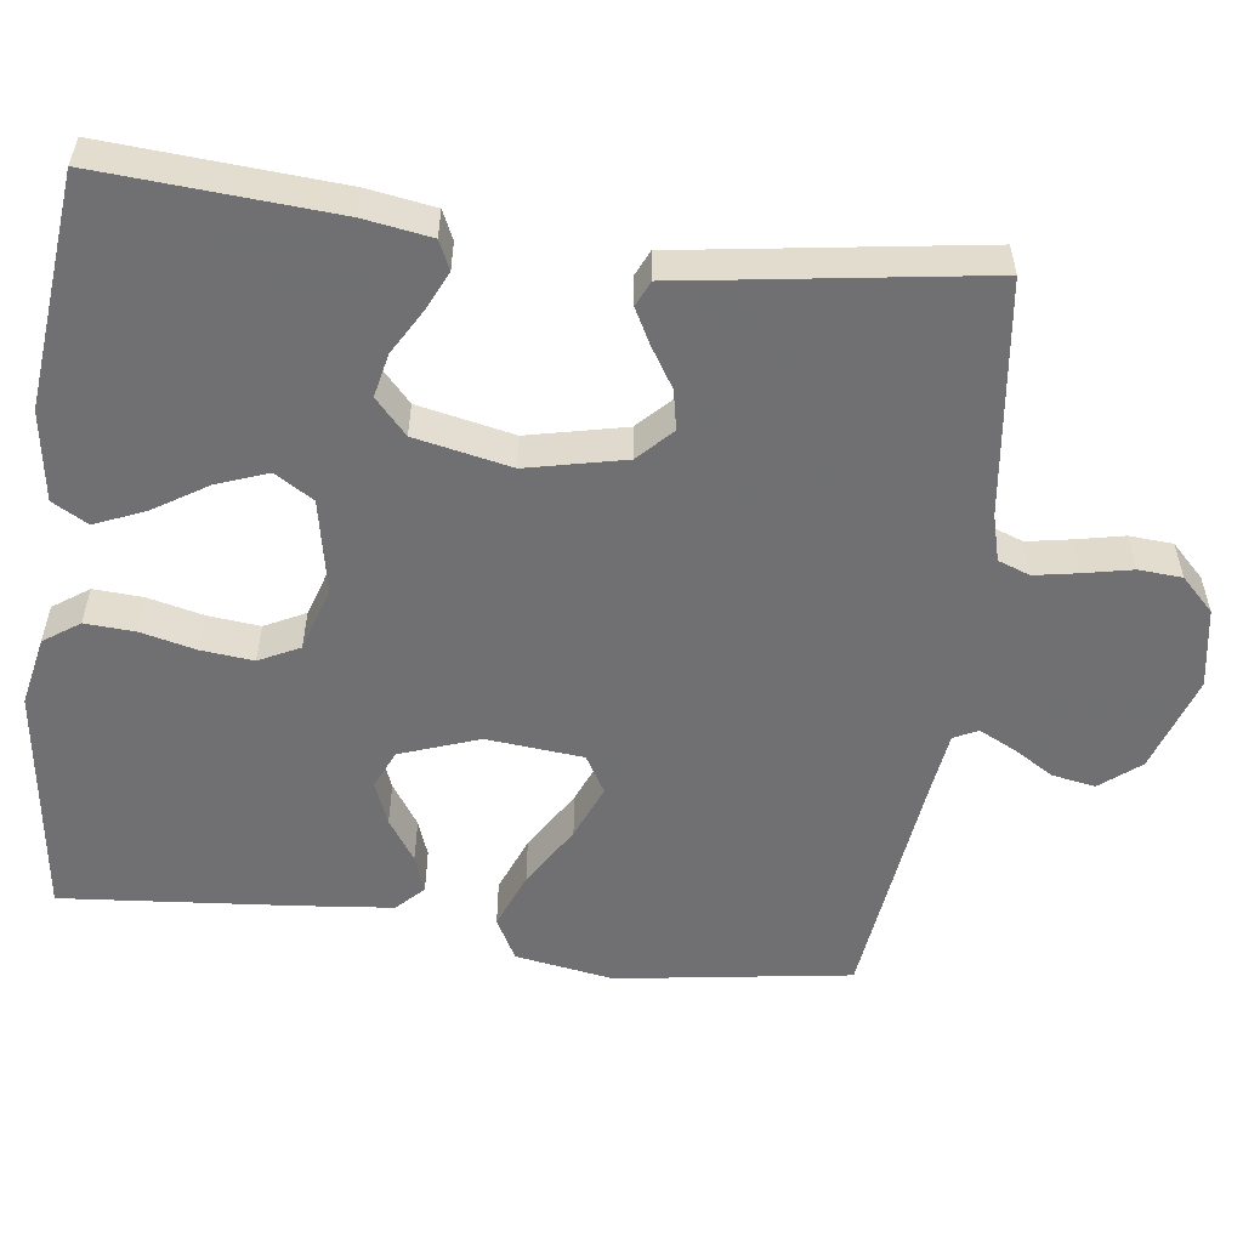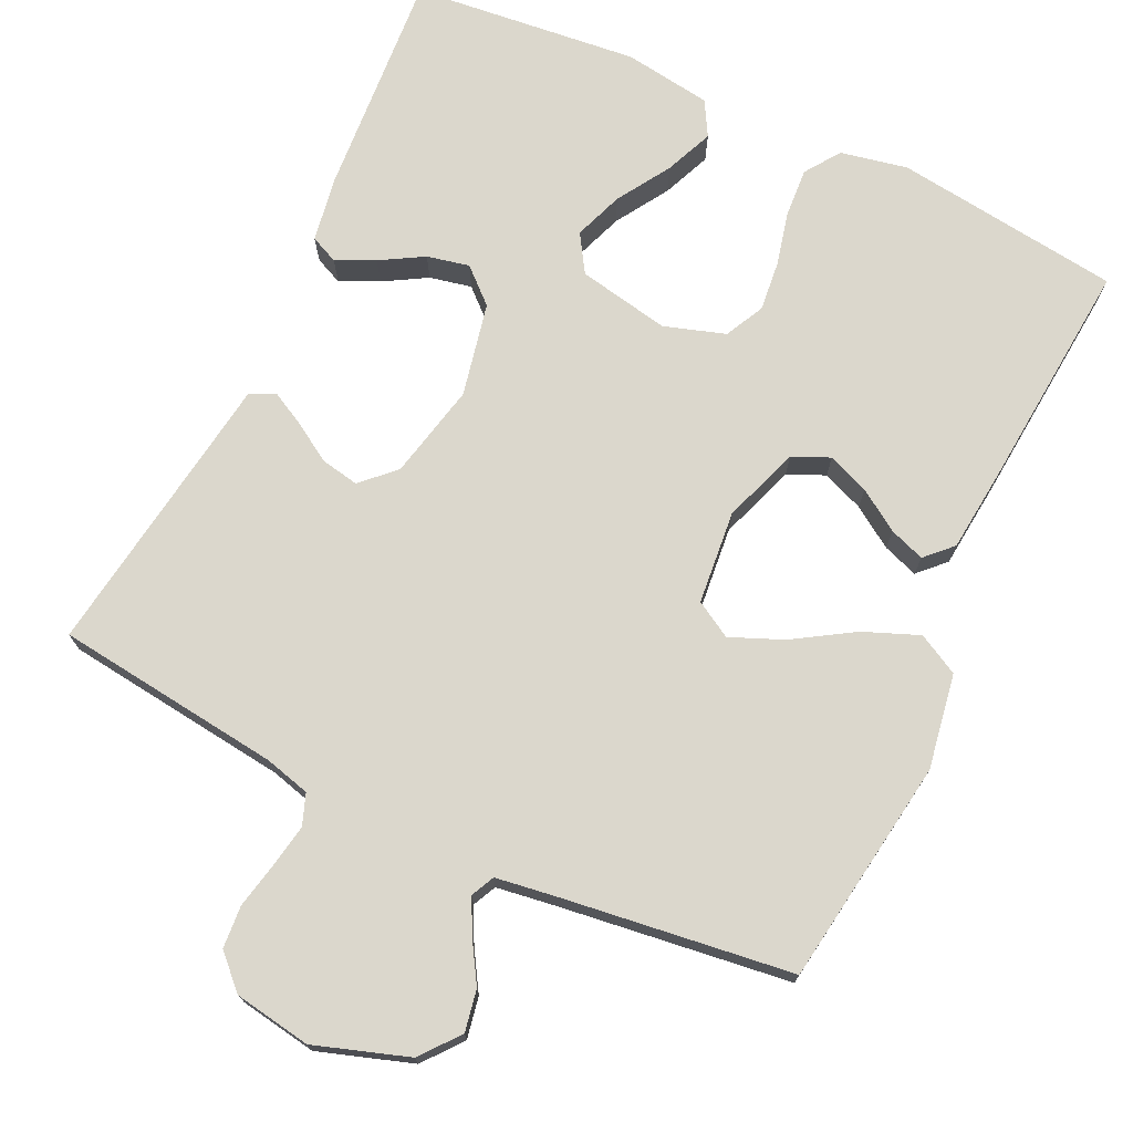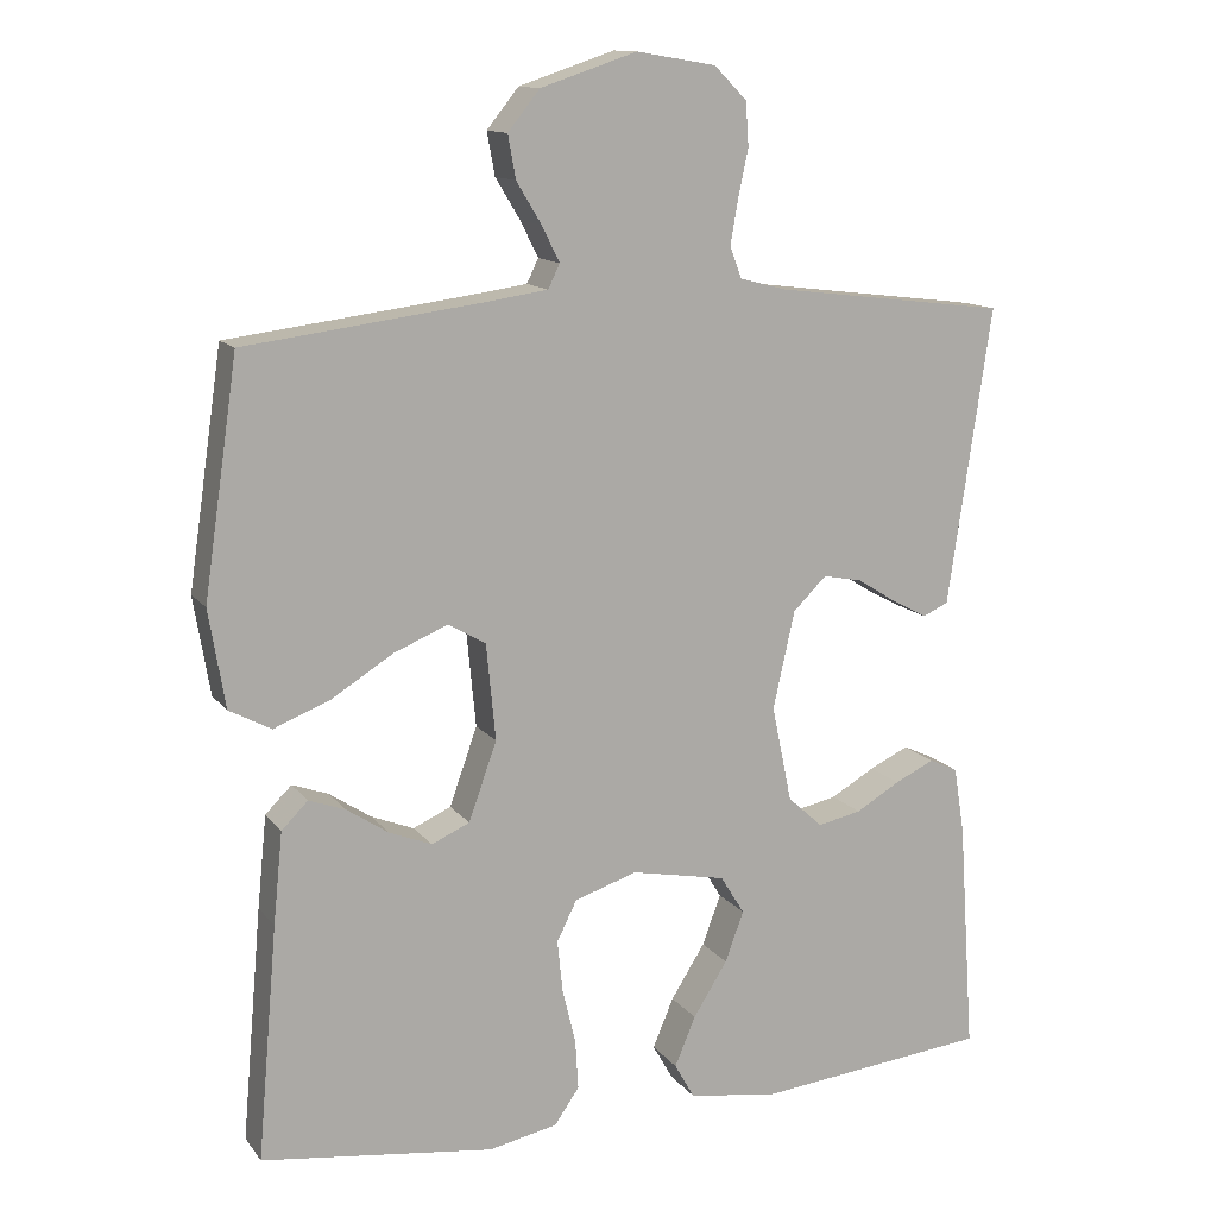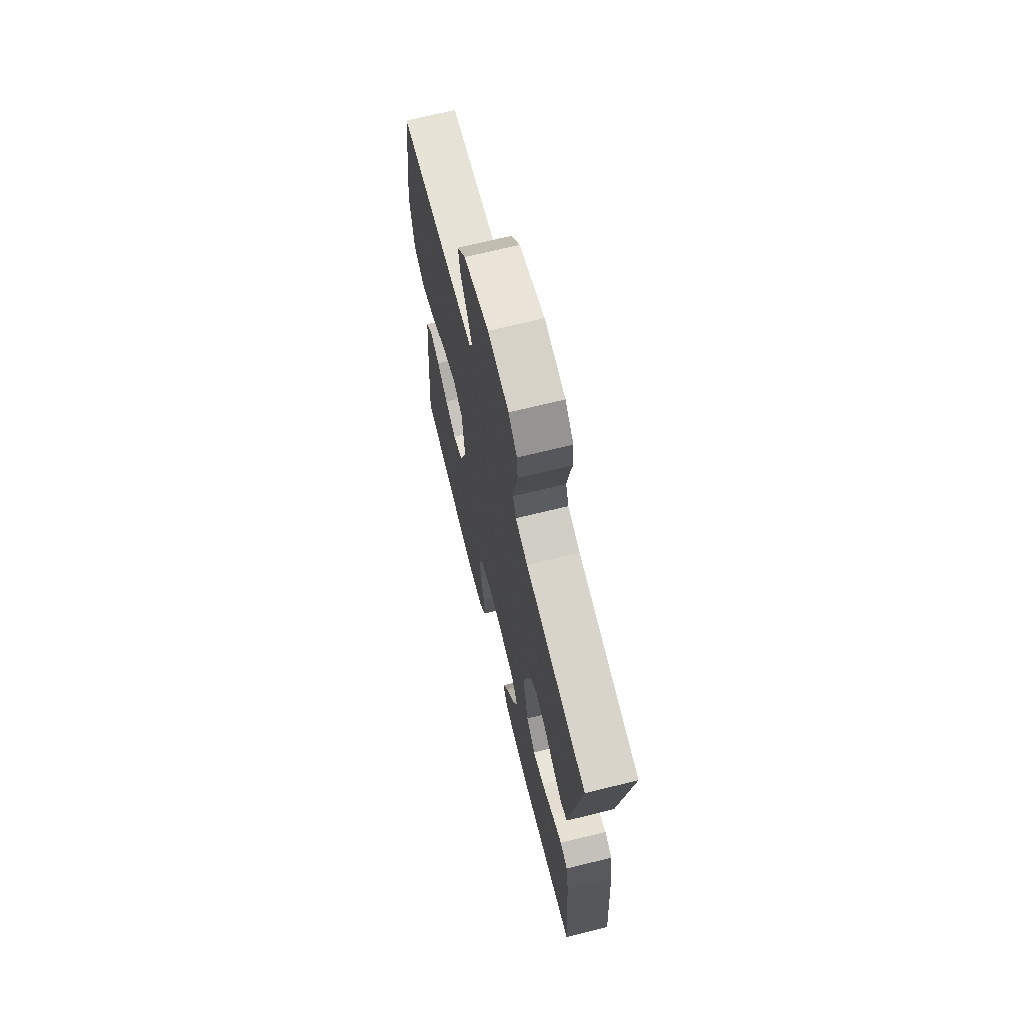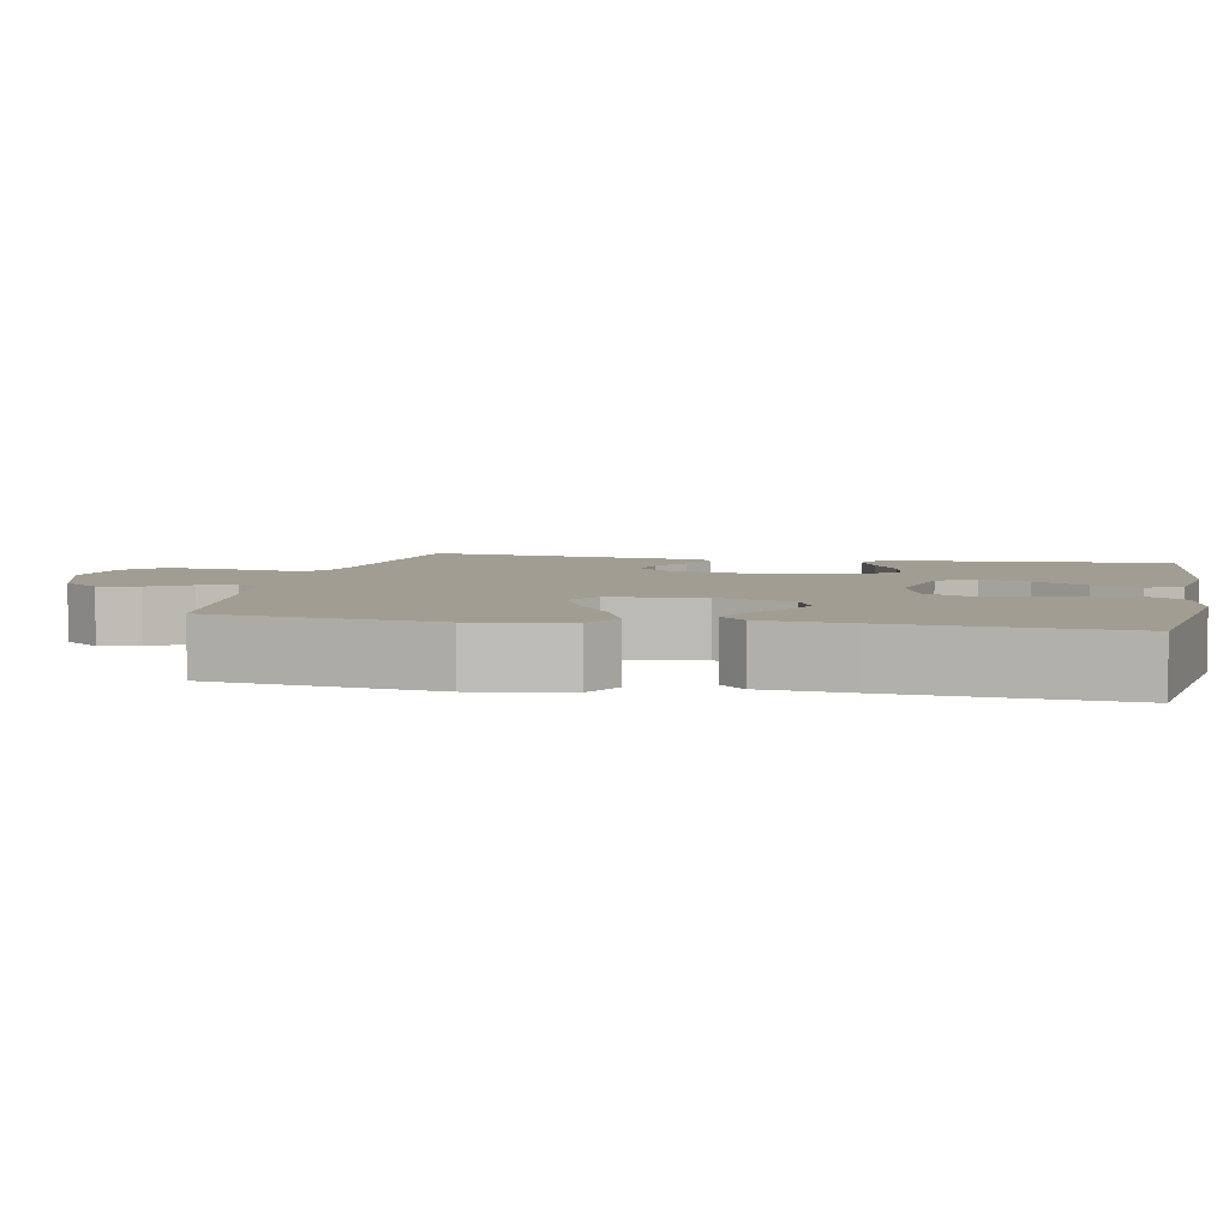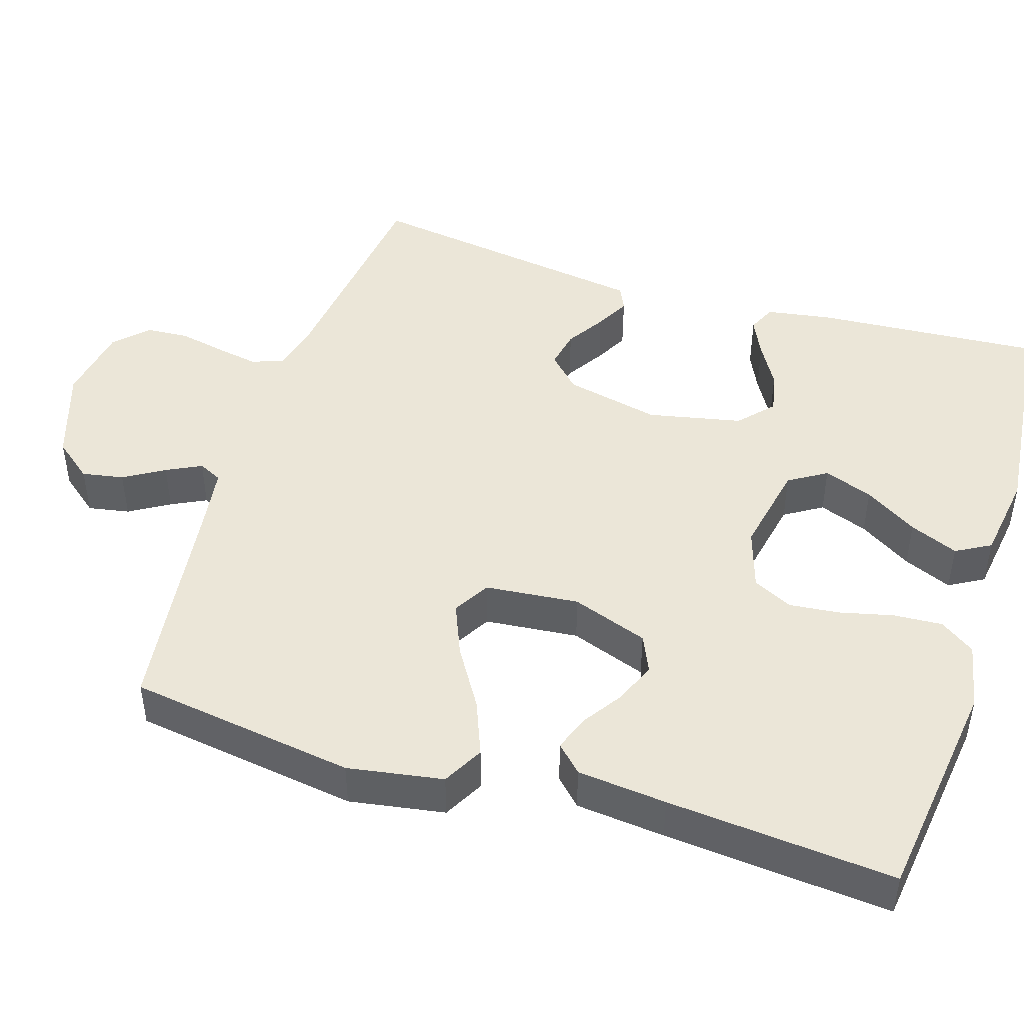
<metadata>
{"format":"obj","ext":"obj","renderer":"f3d","projection":"perspective","resolution":1024,"background":"white","views":[{"elev":-55.0,"azim":-97.3,"up":"+Y"},{"elev":73.1,"azim":25.2,"up":"+Y"},{"elev":13.0,"azim":157.0,"up":"+Z"},{"elev":69.0,"azim":-103.9,"up":"+Z"},{"elev":4.9,"azim":101.5,"up":"+Y"},{"elev":46.2,"azim":107.5,"up":"+Y"}]}
</metadata>
<code>
v 0.5 0.07 -0.5
v 0.2 0.07 -0.539
v 0.111 0.07 -0.521
v 0.079 0.07 -0.475
v 0.083 0.07 -0.411
v 0.1 0.07 -0.34
v 0.107 0.07 -0.273
v 0.081 0.07 -0.221
v 0 0.07 -0.195
v -0.122 0.07 -0.219
v -0.153 0.07 -0.269
v -0.129 0.07 -0.334
v -0.085 0.07 -0.404
v -0.058 0.07 -0.468
v -0.084 0.07 -0.514
v -0.2 0.07 -0.531
v -0.5 0.07 -0.5
v -0.479 0.07 -0.2
v -0.465 0.07 -0.113
v -0.428 0.07 -0.096
v -0.377 0.07 -0.12
v -0.32 0.07 -0.153
v -0.264 0.07 -0.165
v -0.219 0.07 -0.124
v -0.193 0.07 0
v -0.221 0.07 0.126
v -0.264 0.07 0.168
v -0.315 0.07 0.158
v -0.366 0.07 0.126
v -0.411 0.07 0.102
v -0.444 0.07 0.117
v -0.456 0.07 0.2
v -0.5 0.07 0.5
v -0.2 0.07 0.537
v -0.14 0.07 0.553
v -0.125 0.07 0.594
v -0.135 0.07 0.65
v -0.148 0.07 0.712
v -0.144 0.07 0.768
v -0.102 0.07 0.81
v 0 0.07 0.827
v 0.124 0.07 0.786
v 0.165 0.07 0.735
v 0.155 0.07 0.68
v 0.123 0.07 0.627
v 0.1 0.07 0.581
v 0.115 0.07 0.55
v 0.2 0.07 0.538
v 0.5 0.07 0.5
v 0.544 0.07 0.2
v 0.523 0.07 0.074
v 0.469 0.07 0.045
v 0.396 0.07 0.074
v 0.317 0.07 0.123
v 0.247 0.07 0.152
v 0.199 0.07 0.124
v 0.187 0.07 0
v 0.223 0.07 -0.101
v 0.272 0.07 -0.123
v 0.327 0.07 -0.101
v 0.381 0.07 -0.065
v 0.428 0.07 -0.048
v 0.462 0.07 -0.082
v 0.474 0.07 -0.2
v 0.5 0 -0.5
v 0.2 0 -0.539
v 0.111 0 -0.521
v 0.079 0 -0.475
v 0.083 0 -0.411
v 0.1 0 -0.34
v 0.107 0 -0.273
v 0.081 0 -0.221
v 0 0 -0.195
v -0.122 0 -0.219
v -0.153 0 -0.269
v -0.129 0 -0.334
v -0.085 0 -0.404
v -0.058 0 -0.468
v -0.084 0 -0.514
v -0.2 0 -0.531
v -0.5 0 -0.5
v -0.479 0 -0.2
v -0.465 0 -0.113
v -0.428 0 -0.096
v -0.377 0 -0.12
v -0.32 0 -0.153
v -0.264 0 -0.165
v -0.219 0 -0.124
v -0.193 0 0
v -0.221 0 0.126
v -0.264 0 0.168
v -0.315 0 0.158
v -0.366 0 0.126
v -0.411 0 0.102
v -0.444 0 0.117
v -0.456 0 0.2
v -0.5 0 0.5
v -0.2 0 0.537
v -0.14 0 0.553
v -0.125 0 0.594
v -0.135 0 0.65
v -0.148 0 0.712
v -0.144 0 0.768
v -0.102 0 0.81
v 0 0 0.827
v 0.124 0 0.786
v 0.165 0 0.735
v 0.155 0 0.68
v 0.123 0 0.627
v 0.1 0 0.581
v 0.115 0 0.55
v 0.2 0 0.538
v 0.5 0 0.5
v 0.544 0 0.2
v 0.523 0 0.074
v 0.469 0 0.045
v 0.396 0 0.074
v 0.317 0 0.123
v 0.247 0 0.152
v 0.199 0 0.124
v 0.187 0 0
v 0.223 0 -0.101
v 0.272 0 -0.123
v 0.327 0 -0.101
v 0.381 0 -0.065
v 0.428 0 -0.048
v 0.462 0 -0.082
v 0.474 0 -0.2
f 60 61 62 63
f 59 60 63 64
f 51 52 53 54
f 51 54 55
f 48 49 50 51
f 47 48 51 55
f 46 47 55 56
f 42 43 44 45
f 42 45 46
f 41 42 46
f 37 38 39 40
f 36 37 40 41
f 35 36 41 46
f 32 33 34
f 28 29 30 31
f 28 31 32 34
f 19 20 21 22
f 17 18 19 22
f 17 22 23
f 16 17 23 24
f 12 13 14 15
f 11 12 15 16
f 3 4 5 6
f 3 6 7
f 2 3 7
f 59 64 1 2
f 58 59 2 7
f 57 58 7 8
f 56 57 8 9
f 46 56 9 10
f 35 46 10 11
f 27 28 34 35
f 26 27 35
f 25 26 35
f 25 35 11 16
f 16 24 25
f 127 126 125 124
f 128 127 124 123
f 118 117 116 115
f 119 118 115
f 115 114 113 112
f 119 115 112 111
f 120 119 111 110
f 109 108 107 106
f 110 109 106
f 110 106 105
f 104 103 102 101
f 105 104 101 100
f 110 105 100 99
f 98 97 96
f 95 94 93 92
f 98 96 95 92
f 86 85 84 83
f 86 83 82 81
f 87 86 81
f 88 87 81 80
f 79 78 77 76
f 80 79 76 75
f 70 69 68 67
f 71 70 67
f 71 67 66
f 66 65 128 123
f 71 66 123 122
f 72 71 122 121
f 73 72 121 120
f 74 73 120 110
f 75 74 110 99
f 99 98 92 91
f 99 91 90
f 99 90 89
f 80 75 99 89
f 89 88 80
f 1 65 66 2
f 2 66 67 3
f 3 67 68 4
f 4 68 69 5
f 5 69 70 6
f 6 70 71 7
f 7 71 72 8
f 8 72 73 9
f 9 73 74 10
f 10 74 75 11
f 11 75 76 12
f 12 76 77 13
f 13 77 78 14
f 14 78 79 15
f 15 79 80 16
f 16 80 81 17
f 17 81 82 18
f 18 82 83 19
f 19 83 84 20
f 20 84 85 21
f 21 85 86 22
f 22 86 87 23
f 23 87 88 24
f 24 88 89 25
f 25 89 90 26
f 26 90 91 27
f 27 91 92 28
f 28 92 93 29
f 29 93 94 30
f 30 94 95 31
f 31 95 96 32
f 32 96 97 33
f 33 97 98 34
f 34 98 99 35
f 35 99 100 36
f 36 100 101 37
f 37 101 102 38
f 38 102 103 39
f 39 103 104 40
f 40 104 105 41
f 41 105 106 42
f 42 106 107 43
f 43 107 108 44
f 44 108 109 45
f 45 109 110 46
f 46 110 111 47
f 47 111 112 48
f 48 112 113 49
f 49 113 114 50
f 50 114 115 51
f 51 115 116 52
f 52 116 117 53
f 53 117 118 54
f 54 118 119 55
f 55 119 120 56
f 56 120 121 57
f 57 121 122 58
f 58 122 123 59
f 59 123 124 60
f 60 124 125 61
f 61 125 126 62
f 62 126 127 63
f 63 127 128 64
f 64 128 65 1

</code>
